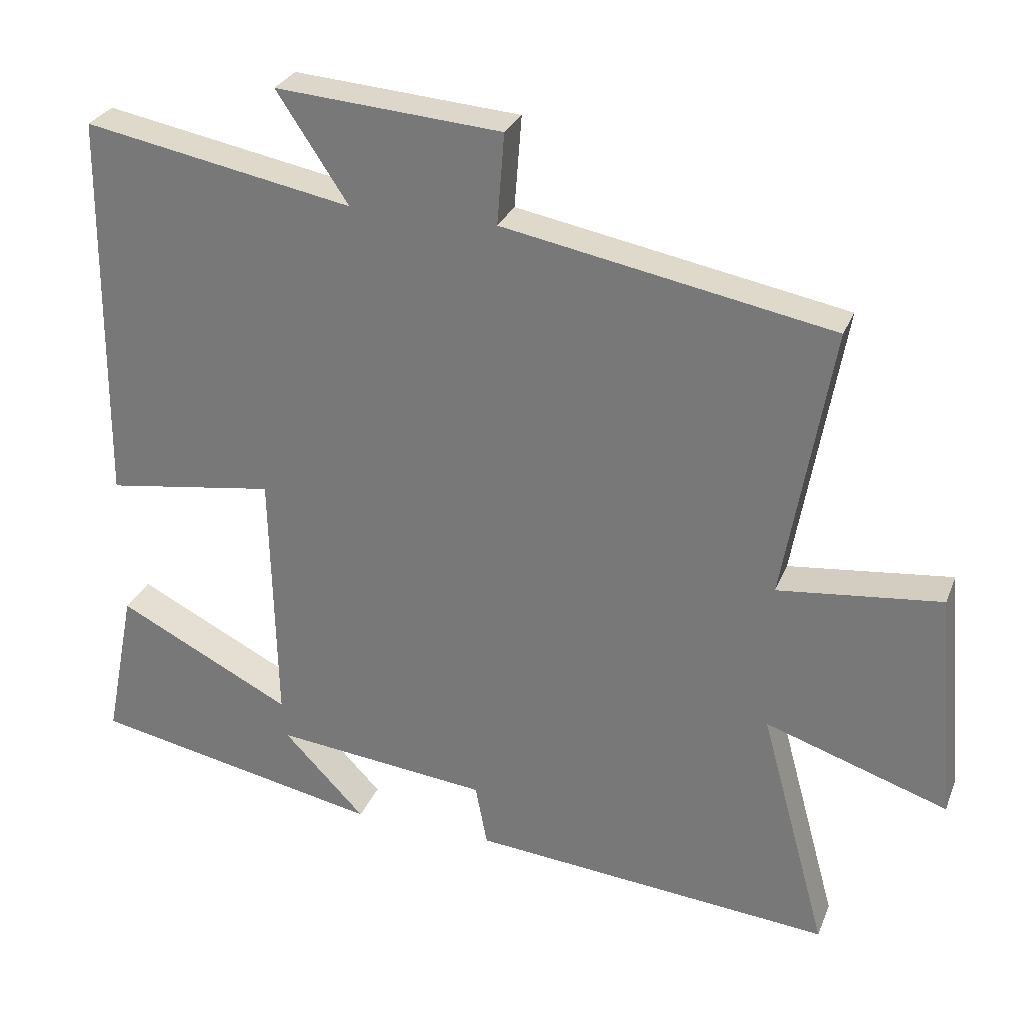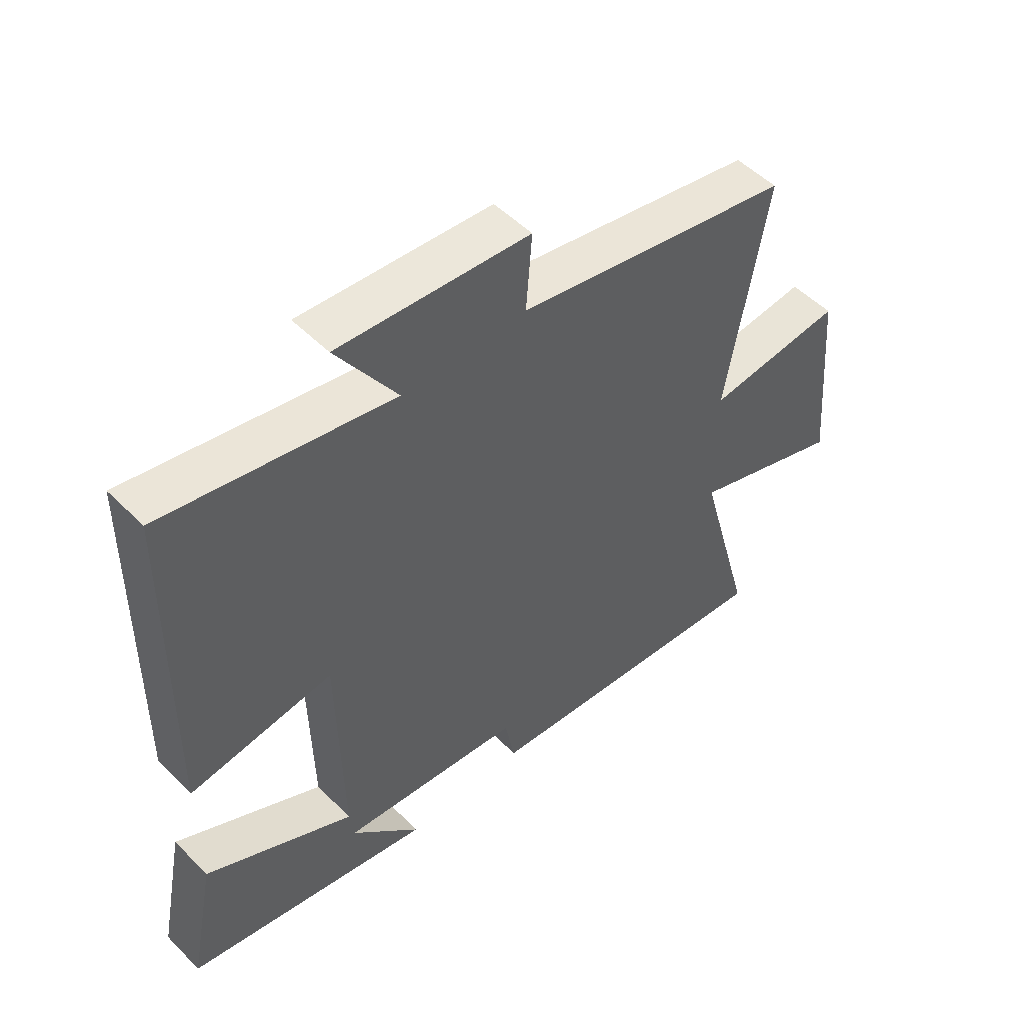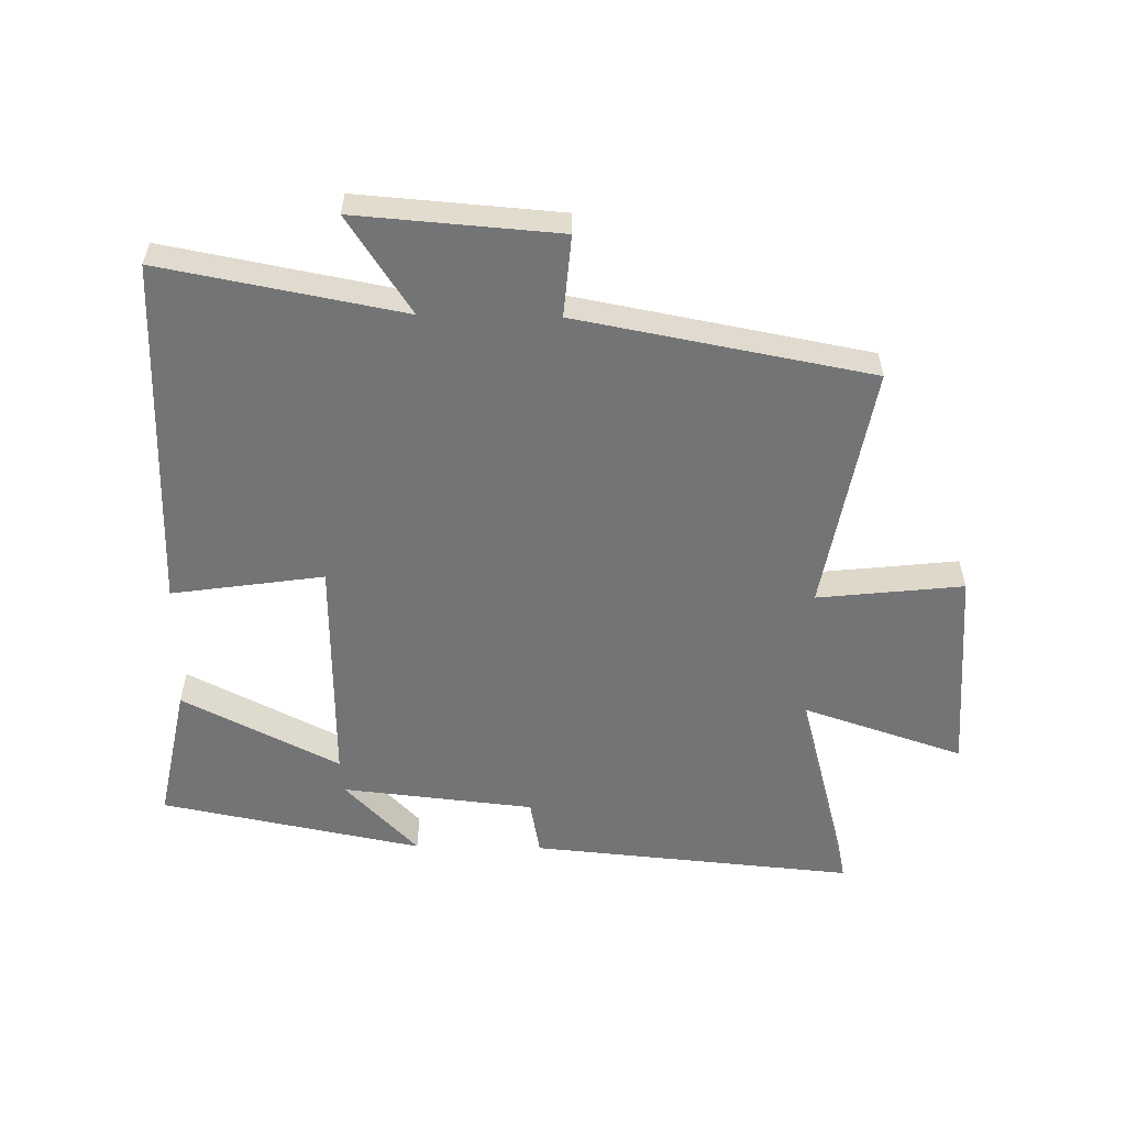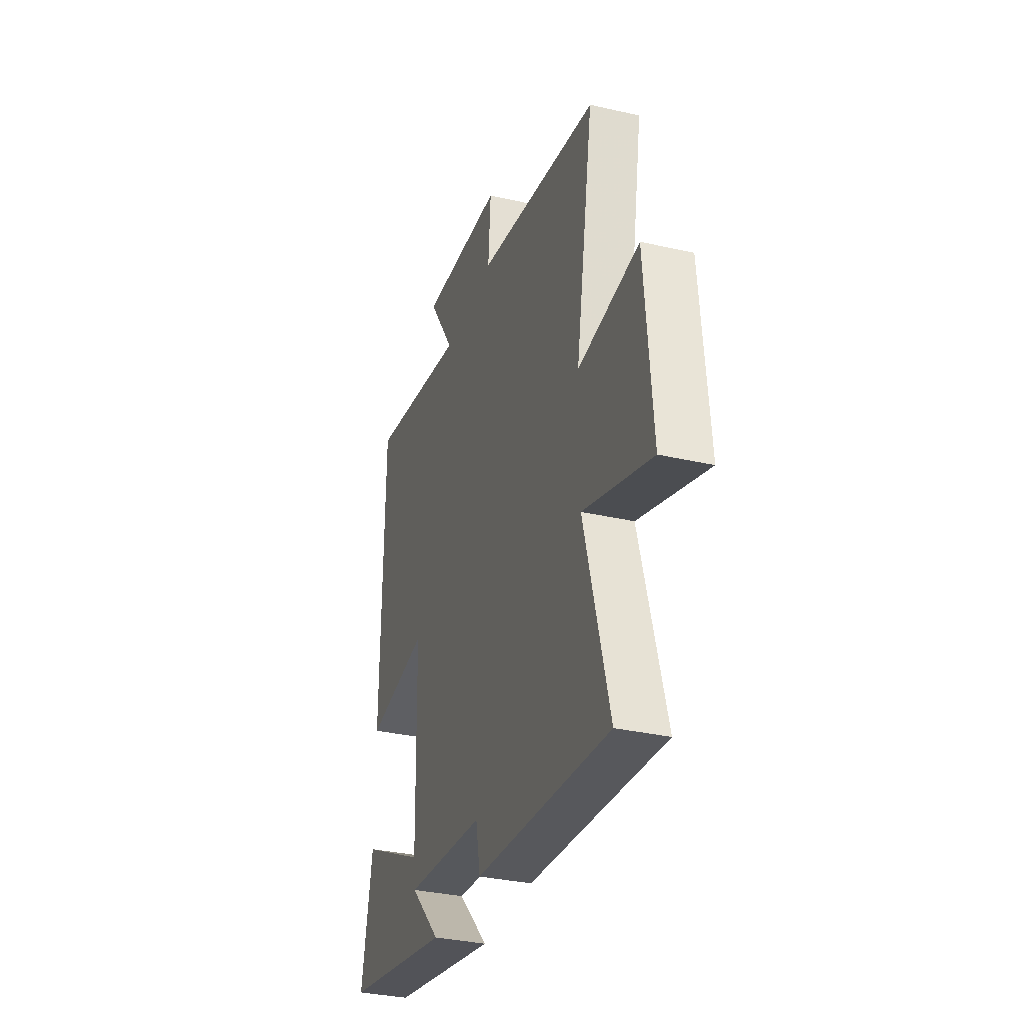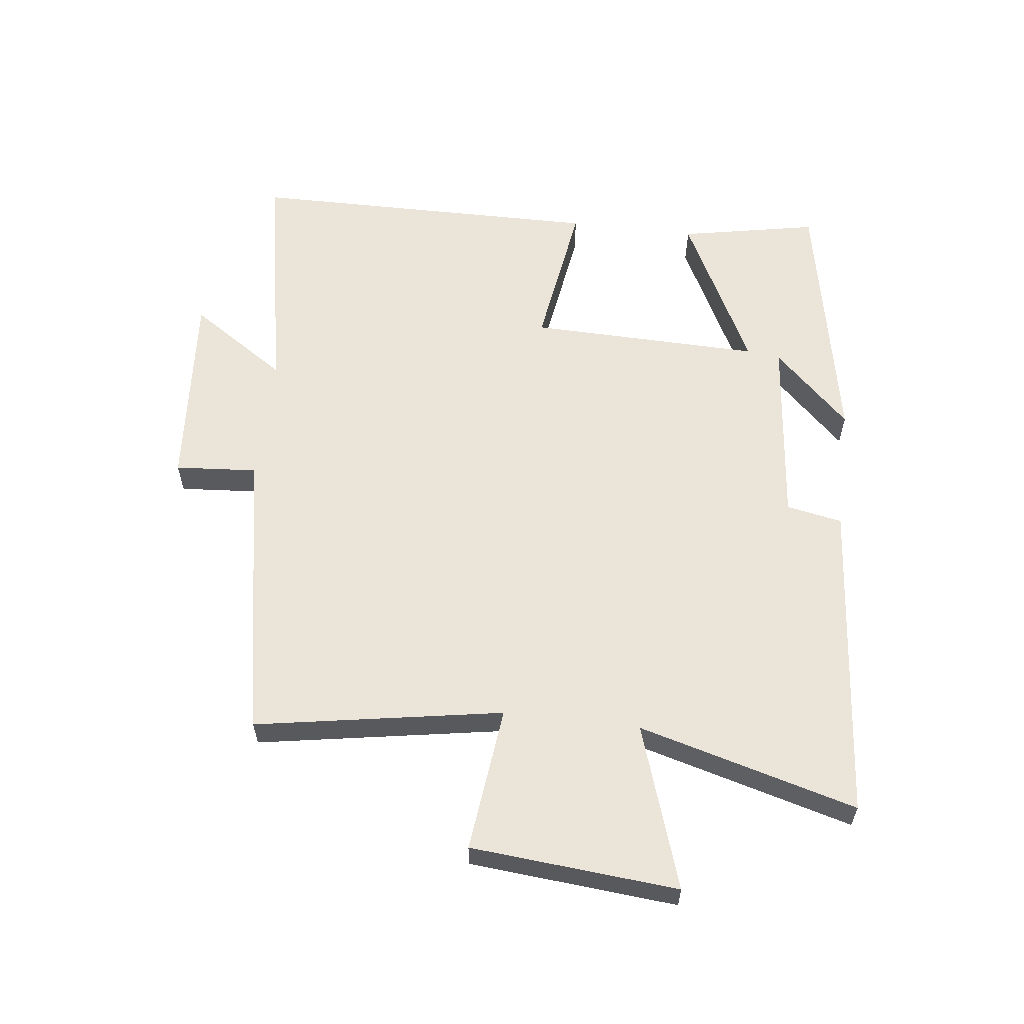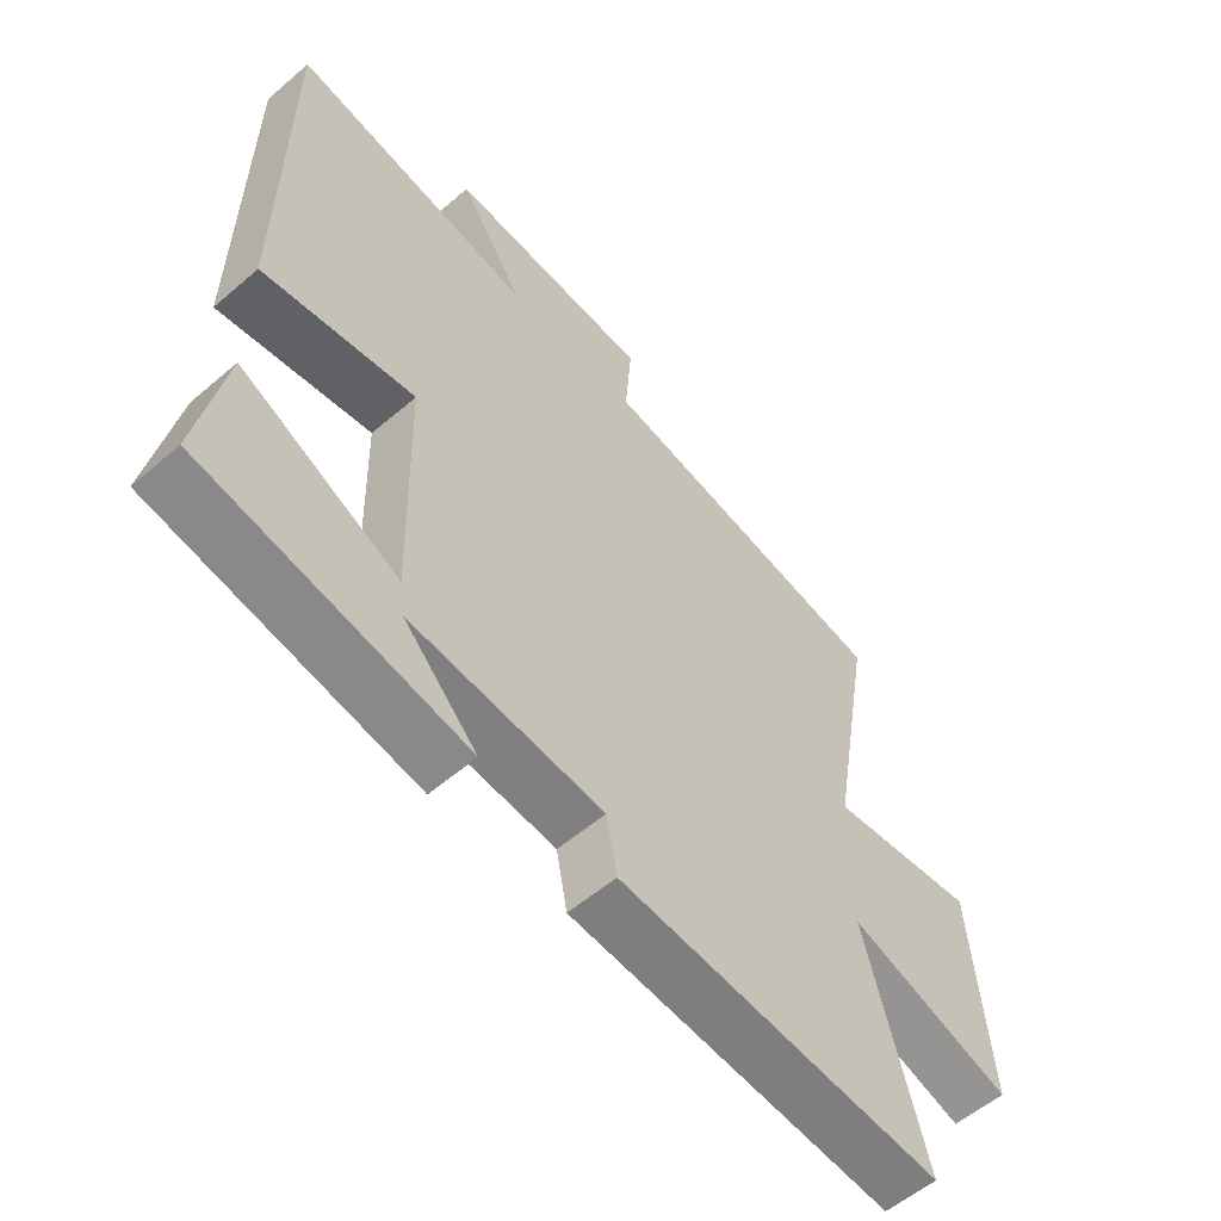
<metadata>
{"format":"obj","ext":"obj","renderer":"f3d","projection":"perspective","resolution":1024,"background":"white","views":[{"elev":28.6,"azim":19.0,"up":"+Z"},{"elev":51.3,"azim":-42.8,"up":"+Z"},{"elev":-56.2,"azim":-1.1,"up":"+Y"},{"elev":-33.3,"azim":72.5,"up":"+Z"},{"elev":59.4,"azim":96.9,"up":"+Y"},{"elev":-56.1,"azim":-48.0,"up":"+Z"}]}
</metadata>
<code>
v -0.494 0.07 0.572
v -0.11 0.07 0.5
v -0.212 0.07 0.654
v 0.11 0.07 0.63
v 0.1 0.07 0.5
v 0.568 0.07 0.413
v 0.5 0.07 0.02
v 0.732 0.07 0.046
v 0.76 0.07 -0.284
v 0.5 0.07 -0.198
v 0.595 0.07 -0.546
v 0.08 0.07 -0.5
v 0.063 0.07 -0.411
v -0.243 0.07 -0.379
v -0.126 0.07 -0.5
v -0.543 0.07 -0.418
v -0.5 0.07 -0.199
v -0.25 0.07 -0.325
v -0.258 0.07 0.045
v -0.5 0.07 0.009
v -0.494 0 0.572
v -0.11 0 0.5
v -0.212 0 0.654
v 0.11 0 0.63
v 0.1 0 0.5
v 0.568 0 0.413
v 0.5 0 0.02
v 0.732 0 0.046
v 0.76 0 -0.284
v 0.5 0 -0.198
v 0.595 0 -0.546
v 0.08 0 -0.5
v 0.063 0 -0.411
v -0.243 0 -0.379
v -0.126 0 -0.5
v -0.543 0 -0.418
v -0.5 0 -0.199
v -0.25 0 -0.325
v -0.258 0 0.045
v -0.5 0 0.009
f 19 20 1 2
f 18 19 2
f 16 17 18
f 14 15 16
f 14 16 18
f 13 14 18 2
f 10 11 12 13
f 7 8 9 10
f 7 10 13 2
f 5 6 7 2
f 2 3 4 5
f 22 21 40 39
f 22 39 38
f 38 37 36
f 36 35 34
f 38 36 34
f 22 38 34 33
f 33 32 31 30
f 30 29 28 27
f 22 33 30 27
f 22 27 26 25
f 25 24 23 22
f 1 21 22 2
f 2 22 23 3
f 3 23 24 4
f 4 24 25 5
f 5 25 26 6
f 6 26 27 7
f 7 27 28 8
f 8 28 29 9
f 9 29 30 10
f 10 30 31 11
f 11 31 32 12
f 12 32 33 13
f 13 33 34 14
f 14 34 35 15
f 15 35 36 16
f 16 36 37 17
f 17 37 38 18
f 18 38 39 19
f 19 39 40 20
f 20 40 21 1

</code>
